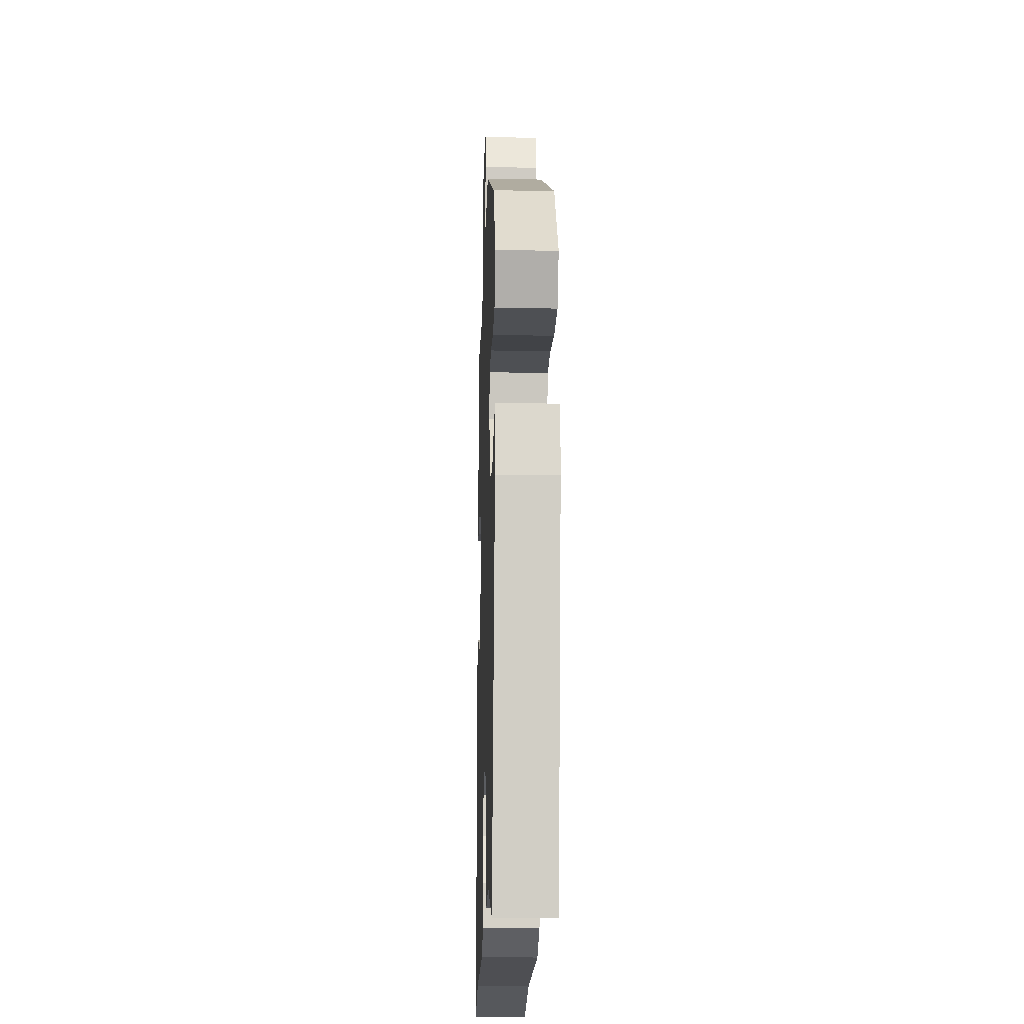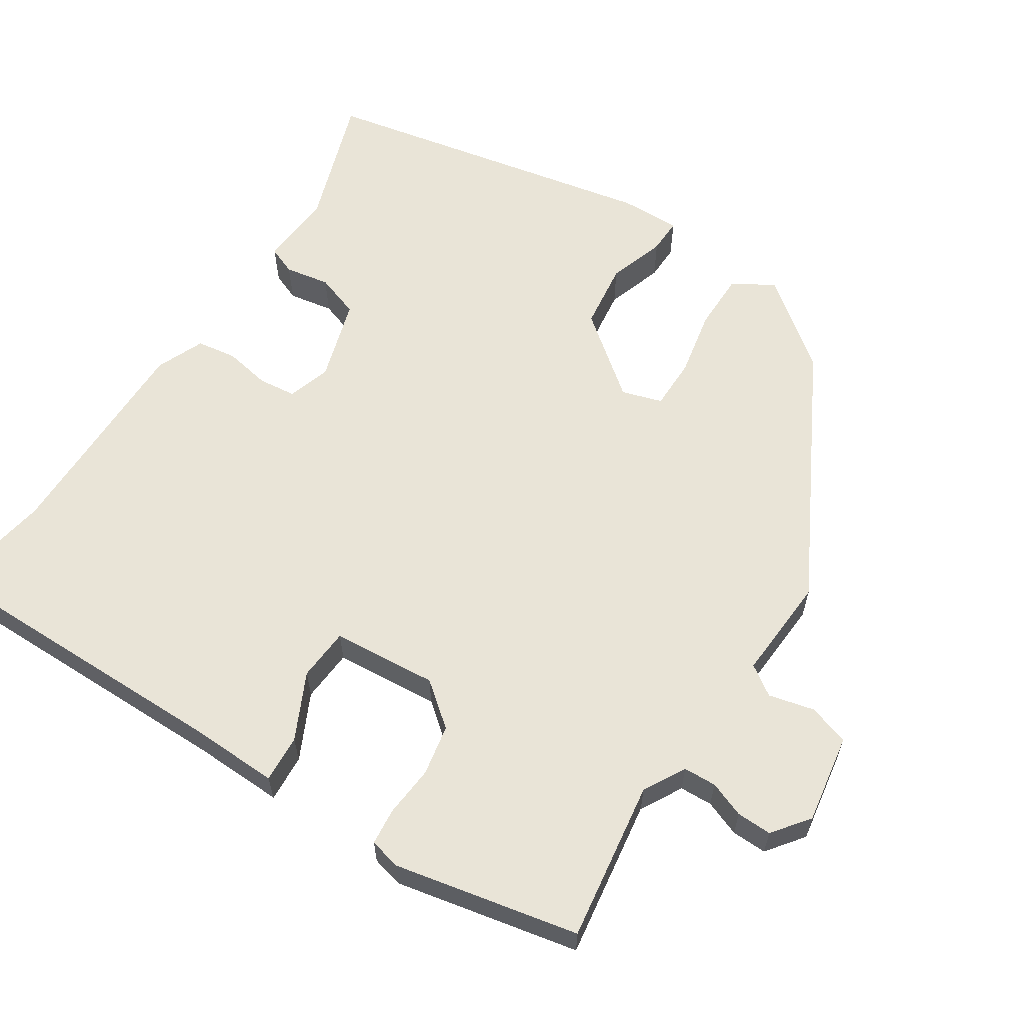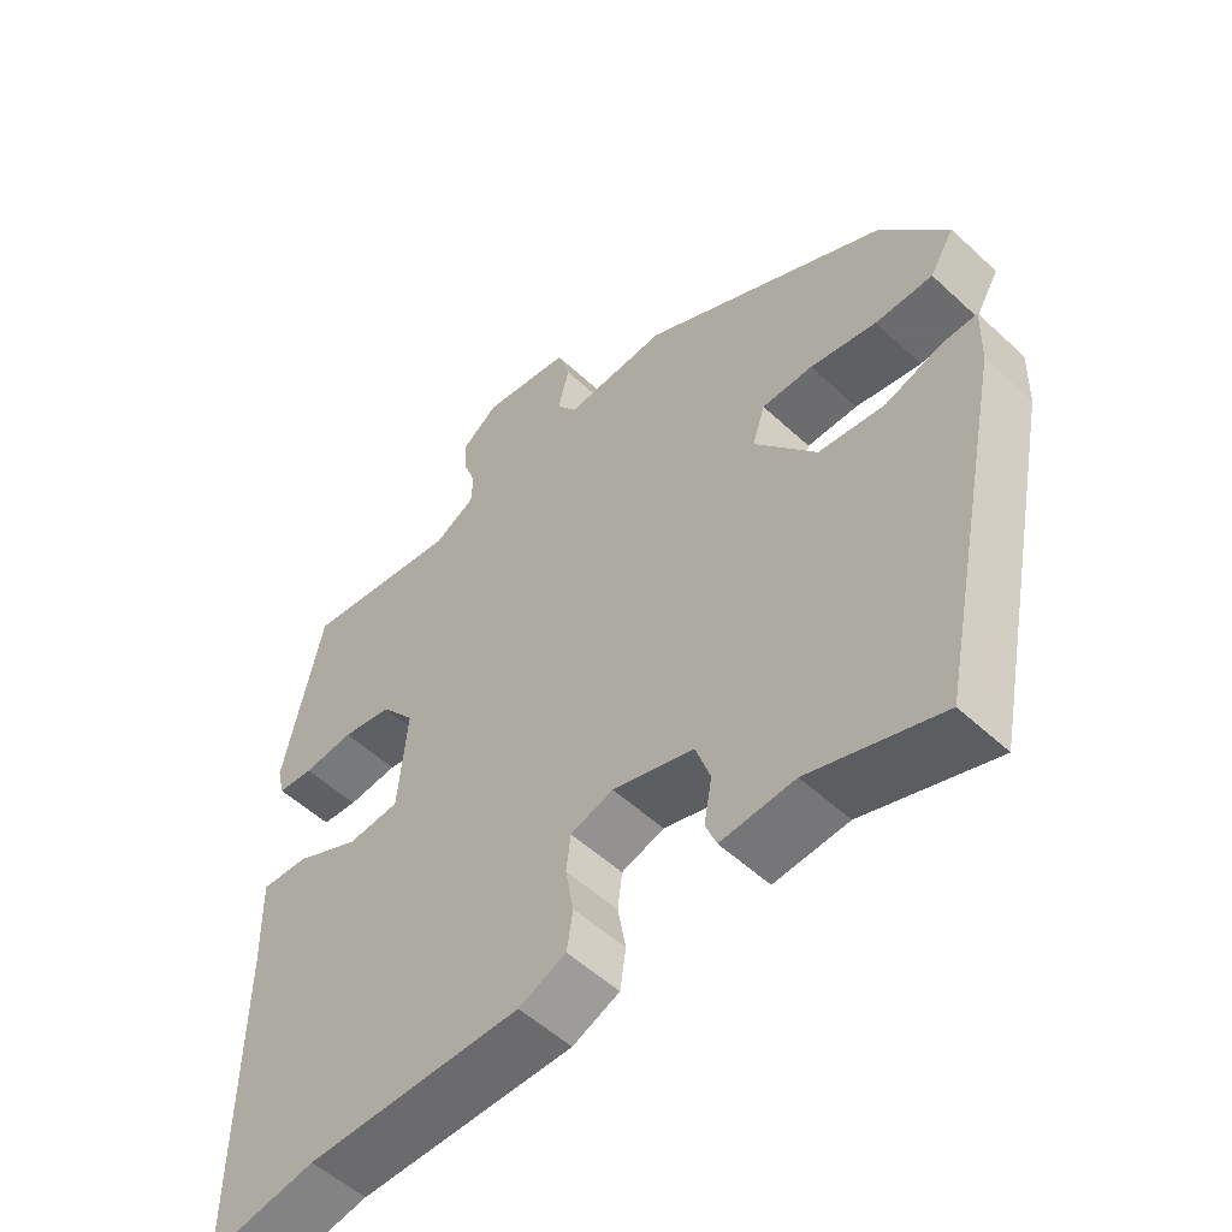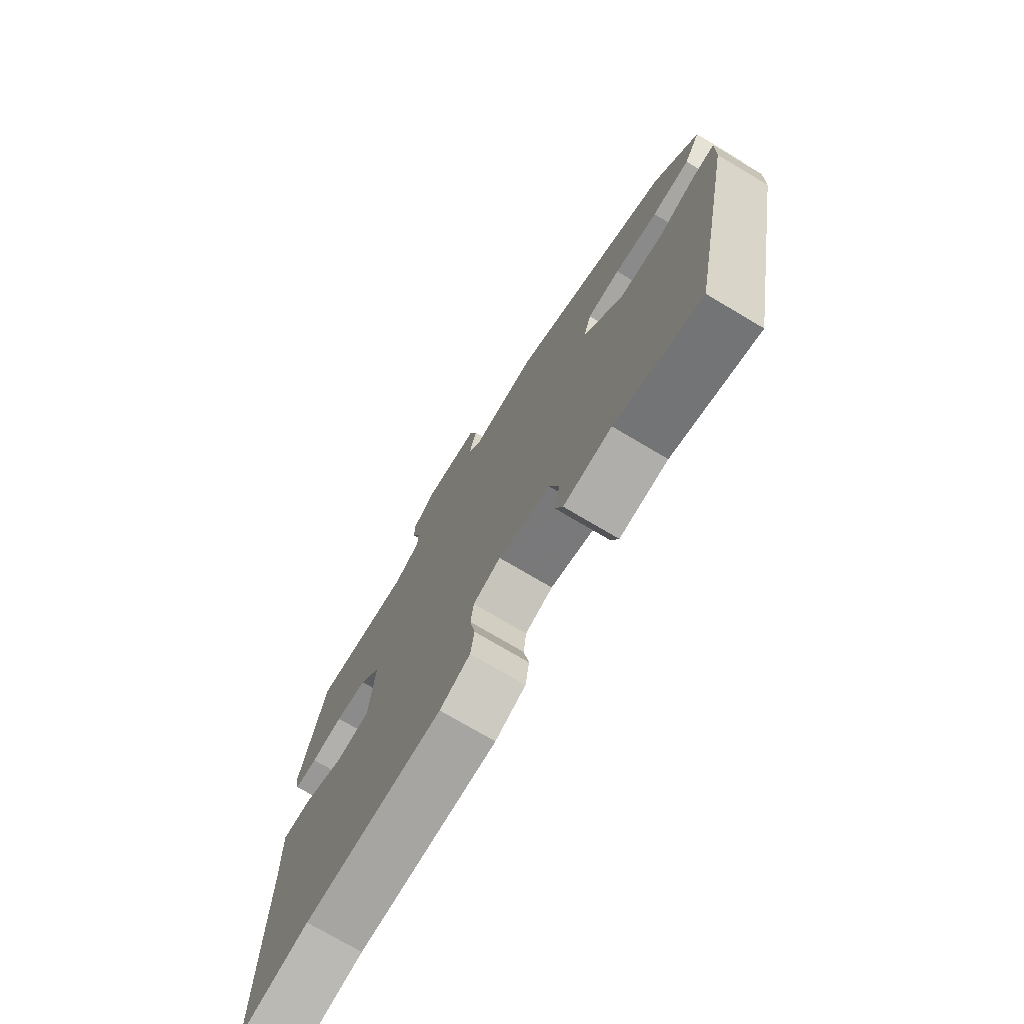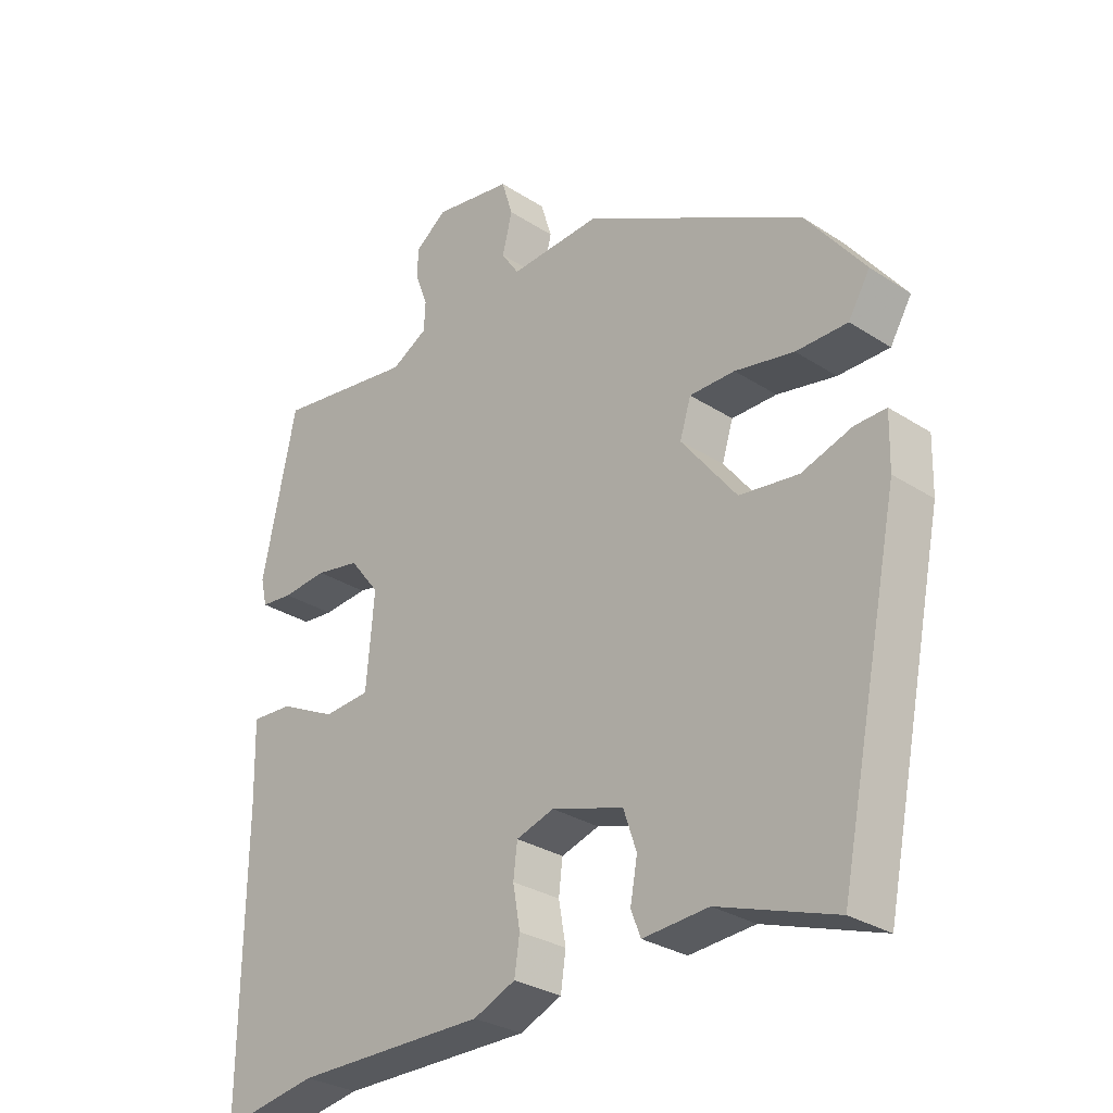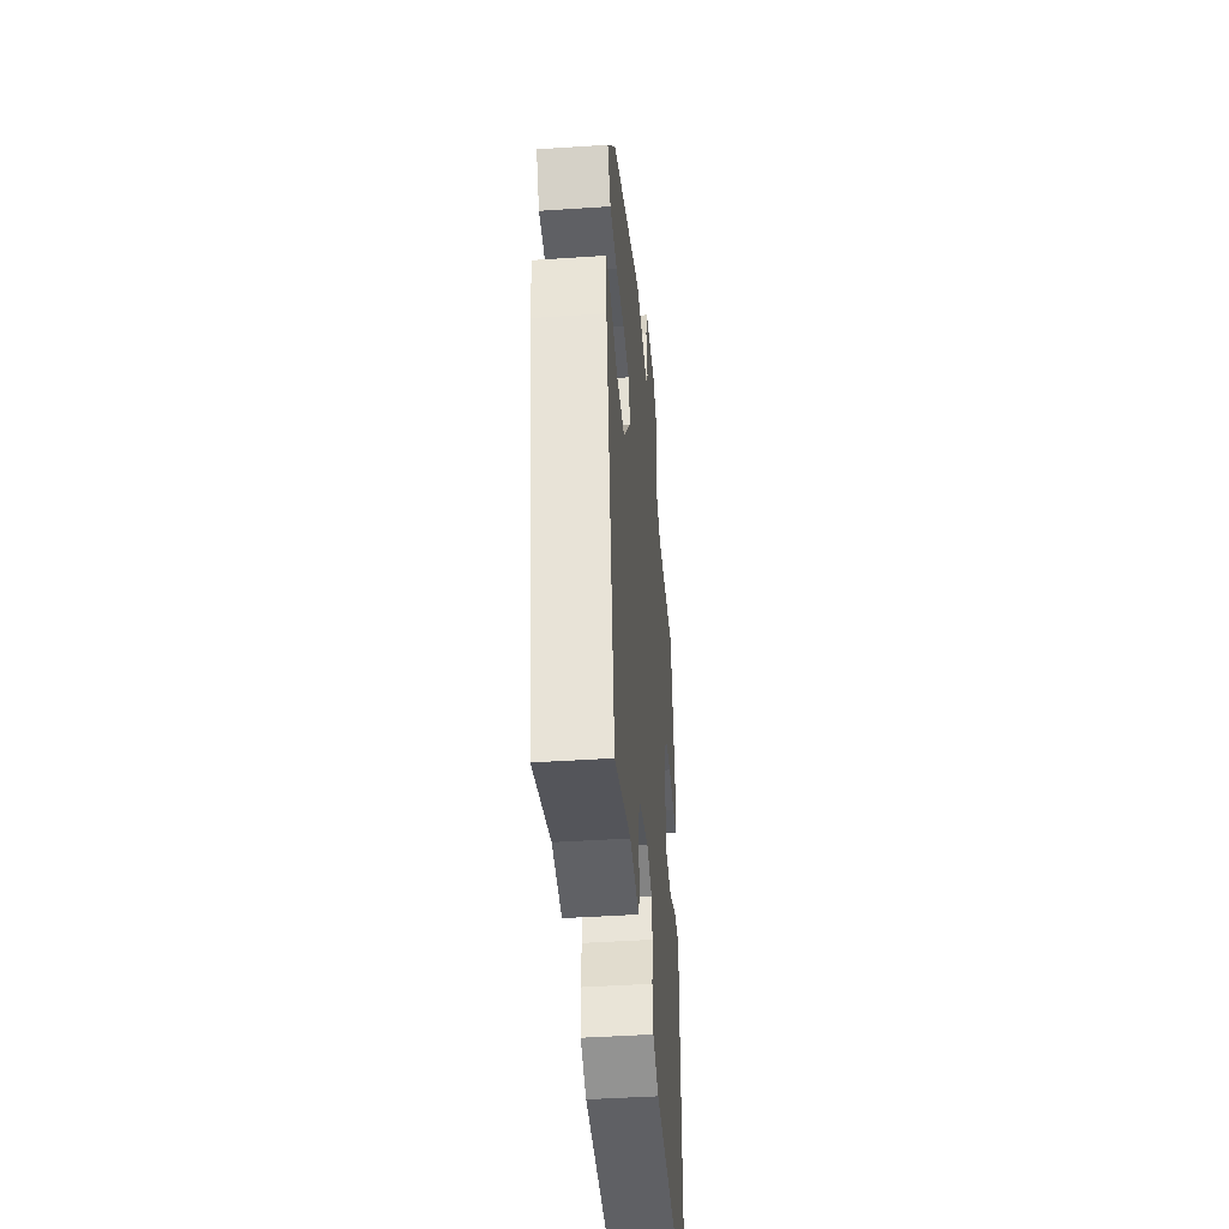
<metadata>
{"format":"obj","ext":"obj","renderer":"f3d","projection":"perspective","resolution":1024,"background":"white","views":[{"elev":-18.5,"azim":88.2,"up":"+Z"},{"elev":61.1,"azim":-56.8,"up":"+Y"},{"elev":-53.8,"azim":45.4,"up":"+Z"},{"elev":-74.1,"azim":59.3,"up":"+Z"},{"elev":-29.6,"azim":46.5,"up":"+Z"},{"elev":-44.0,"azim":94.5,"up":"+Z"}]}
</metadata>
<code>
v 0.441 0.07 -0.517
v 0.263 0.07 -0.456
v 0.163 0.07 -0.463
v 0.148 0.07 -0.425
v 0.159 0.07 -0.365
v 0.139 0.07 -0.306
v 0.029 0.07 -0.272
v -0.029 0.07 -0.29
v -0.035 0.07 -0.34
v -0.024 0.07 -0.402
v -0.032 0.07 -0.456
v -0.096 0.07 -0.483
v -0.388 0.07 -0.481
v -0.535 0.07 -0.506
v -0.531 0.07 -0.083
v -0.534 0.07 0.038
v -0.47 0.07 0.034
v -0.382 0.07 -0.009
v -0.311 0.07 -0.004
v -0.299 0.07 0.137
v -0.345 0.07 0.195
v -0.413 0.07 0.208
v -0.482 0.07 0.202
v -0.531 0.07 0.207
v -0.541 0.07 0.249
v -0.489 0.07 0.496
v -0.275 0.07 0.464
v -0.219 0.07 0.495
v -0.217 0.07 0.539
v -0.235 0.07 0.587
v -0.236 0.07 0.634
v -0.187 0.07 0.671
v -0.067 0.07 0.651
v -0.05 0.07 0.596
v -0.065 0.07 0.535
v -0.038 0.07 0.495
v 0.101 0.07 0.503
v 0.436 0.07 0.322
v 0.526 0.07 0.205
v 0.493 0.07 0.15
v 0.415 0.07 0.15
v 0.325 0.07 0.168
v 0.256 0.07 0.168
v 0.239 0.07 0.114
v 0.323 0.07 0.006
v 0.413 0.07 -0.006
v 0.49 0.07 0.019
v 0.537 0.07 0.02
v 0.535 0.07 -0.061
v 0.441 0 -0.517
v 0.263 0 -0.456
v 0.163 0 -0.463
v 0.148 0 -0.425
v 0.159 0 -0.365
v 0.139 0 -0.306
v 0.029 0 -0.272
v -0.029 0 -0.29
v -0.035 0 -0.34
v -0.024 0 -0.402
v -0.032 0 -0.456
v -0.096 0 -0.483
v -0.388 0 -0.481
v -0.535 0 -0.506
v -0.531 0 -0.083
v -0.534 0 0.038
v -0.47 0 0.034
v -0.382 0 -0.009
v -0.311 0 -0.004
v -0.299 0 0.137
v -0.345 0 0.195
v -0.413 0 0.208
v -0.482 0 0.202
v -0.531 0 0.207
v -0.541 0 0.249
v -0.489 0 0.496
v -0.275 0 0.464
v -0.219 0 0.495
v -0.217 0 0.539
v -0.235 0 0.587
v -0.236 0 0.634
v -0.187 0 0.671
v -0.067 0 0.651
v -0.05 0 0.596
v -0.065 0 0.535
v -0.038 0 0.495
v 0.101 0 0.503
v 0.436 0 0.322
v 0.526 0 0.205
v 0.493 0 0.15
v 0.415 0 0.15
v 0.325 0 0.168
v 0.256 0 0.168
v 0.239 0 0.114
v 0.323 0 0.006
v 0.413 0 -0.006
v 0.49 0 0.019
v 0.537 0 0.02
v 0.535 0 -0.061
f 49 1 2
f 48 49 2
f 47 48 2
f 46 47 2
f 3 4 5
f 2 3 5
f 46 2 5
f 45 46 5
f 44 45 5 6
f 40 41 42
f 39 40 42
f 38 39 42
f 37 38 42
f 36 37 42
f 36 42 43
f 33 34 35
f 32 33 35
f 31 32 35
f 30 31 35
f 29 30 35
f 28 29 35 36
f 36 43 44
f 28 36 44
f 27 28 44
f 25 26 27
f 24 25 27
f 23 24 27
f 22 23 27
f 15 16 17 18
f 15 18 19
f 14 15 19
f 13 14 19
f 12 13 19
f 11 12 19
f 10 11 19
f 9 10 19
f 8 9 19 20
f 27 44 6 7
f 21 22 27
f 20 21 27 7
f 7 8 20
f 51 50 98
f 51 98 97
f 51 97 96
f 51 96 95
f 54 53 52
f 54 52 51
f 54 51 95
f 54 95 94
f 55 54 94 93
f 91 90 89
f 91 89 88
f 91 88 87
f 91 87 86
f 91 86 85
f 92 91 85
f 84 83 82
f 84 82 81
f 84 81 80
f 84 80 79
f 84 79 78
f 85 84 78 77
f 93 92 85
f 93 85 77
f 93 77 76
f 76 75 74
f 76 74 73
f 76 73 72
f 76 72 71
f 67 66 65 64
f 68 67 64
f 68 64 63
f 68 63 62
f 68 62 61
f 68 61 60
f 68 60 59
f 68 59 58
f 69 68 58 57
f 56 55 93 76
f 76 71 70
f 56 76 70 69
f 69 57 56
f 1 50 51 2
f 2 51 52 3
f 3 52 53 4
f 4 53 54 5
f 5 54 55 6
f 6 55 56 7
f 7 56 57 8
f 8 57 58 9
f 9 58 59 10
f 10 59 60 11
f 11 60 61 12
f 12 61 62 13
f 13 62 63 14
f 14 63 64 15
f 15 64 65 16
f 16 65 66 17
f 17 66 67 18
f 18 67 68 19
f 19 68 69 20
f 20 69 70 21
f 21 70 71 22
f 22 71 72 23
f 23 72 73 24
f 24 73 74 25
f 25 74 75 26
f 26 75 76 27
f 27 76 77 28
f 28 77 78 29
f 29 78 79 30
f 30 79 80 31
f 31 80 81 32
f 32 81 82 33
f 33 82 83 34
f 34 83 84 35
f 35 84 85 36
f 36 85 86 37
f 37 86 87 38
f 38 87 88 39
f 39 88 89 40
f 40 89 90 41
f 41 90 91 42
f 42 91 92 43
f 43 92 93 44
f 44 93 94 45
f 45 94 95 46
f 46 95 96 47
f 47 96 97 48
f 48 97 98 49
f 49 98 50 1

</code>
